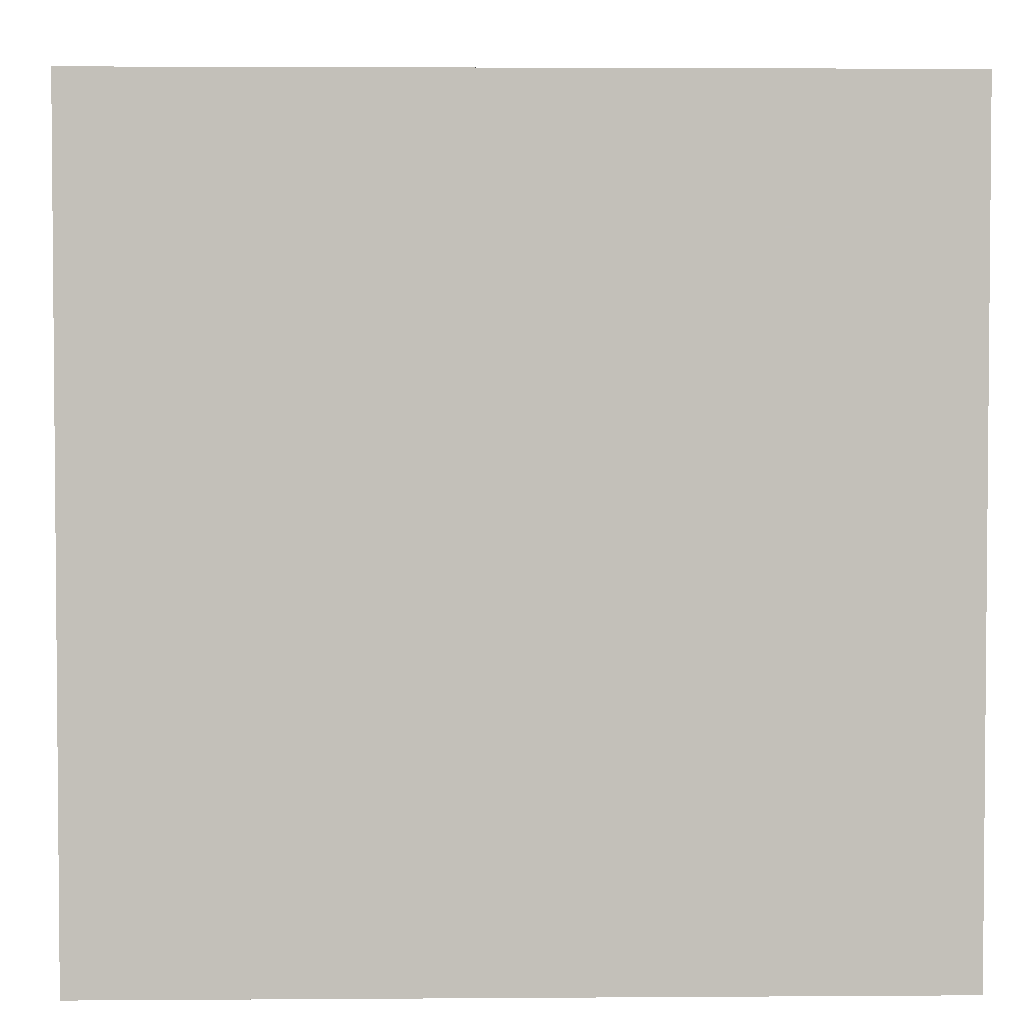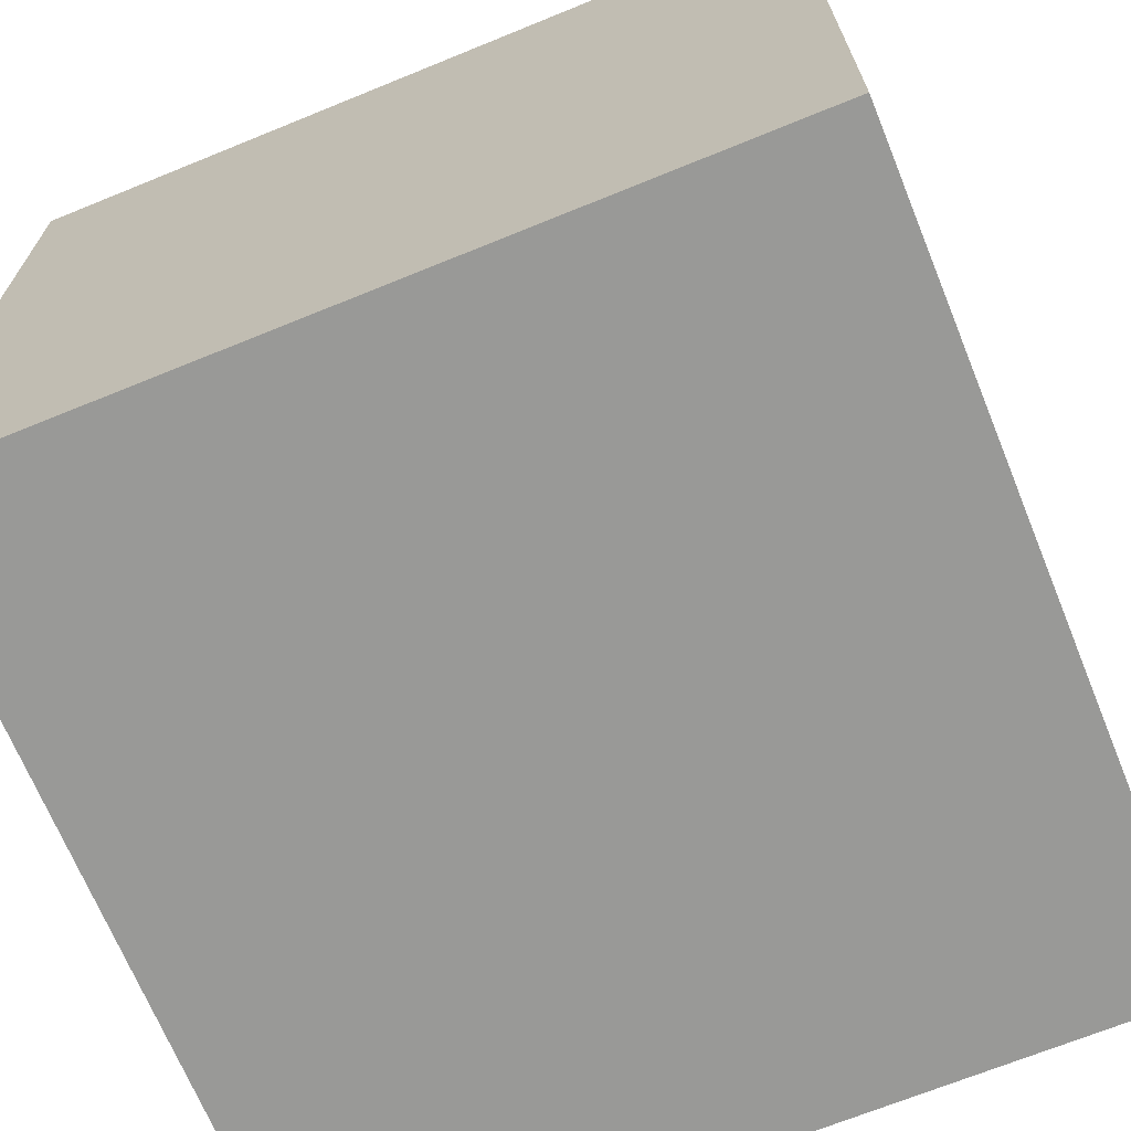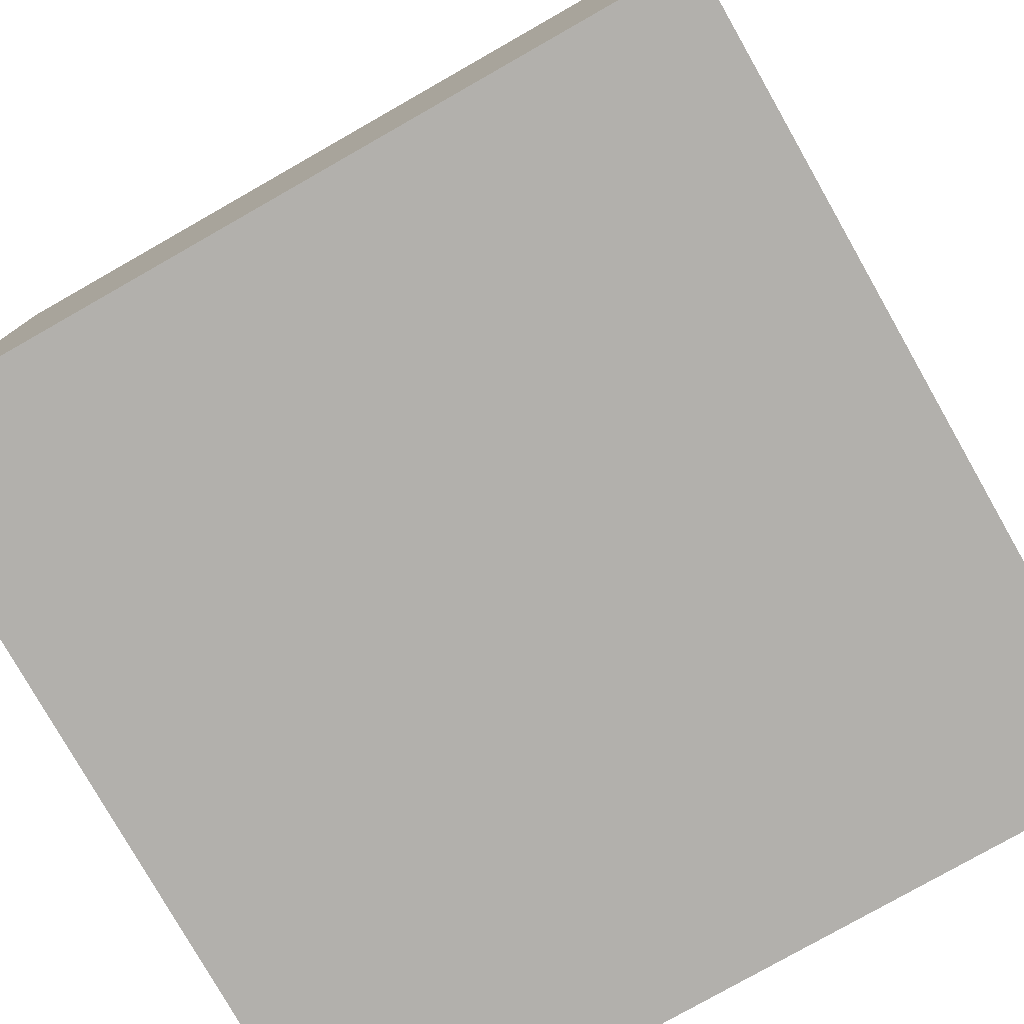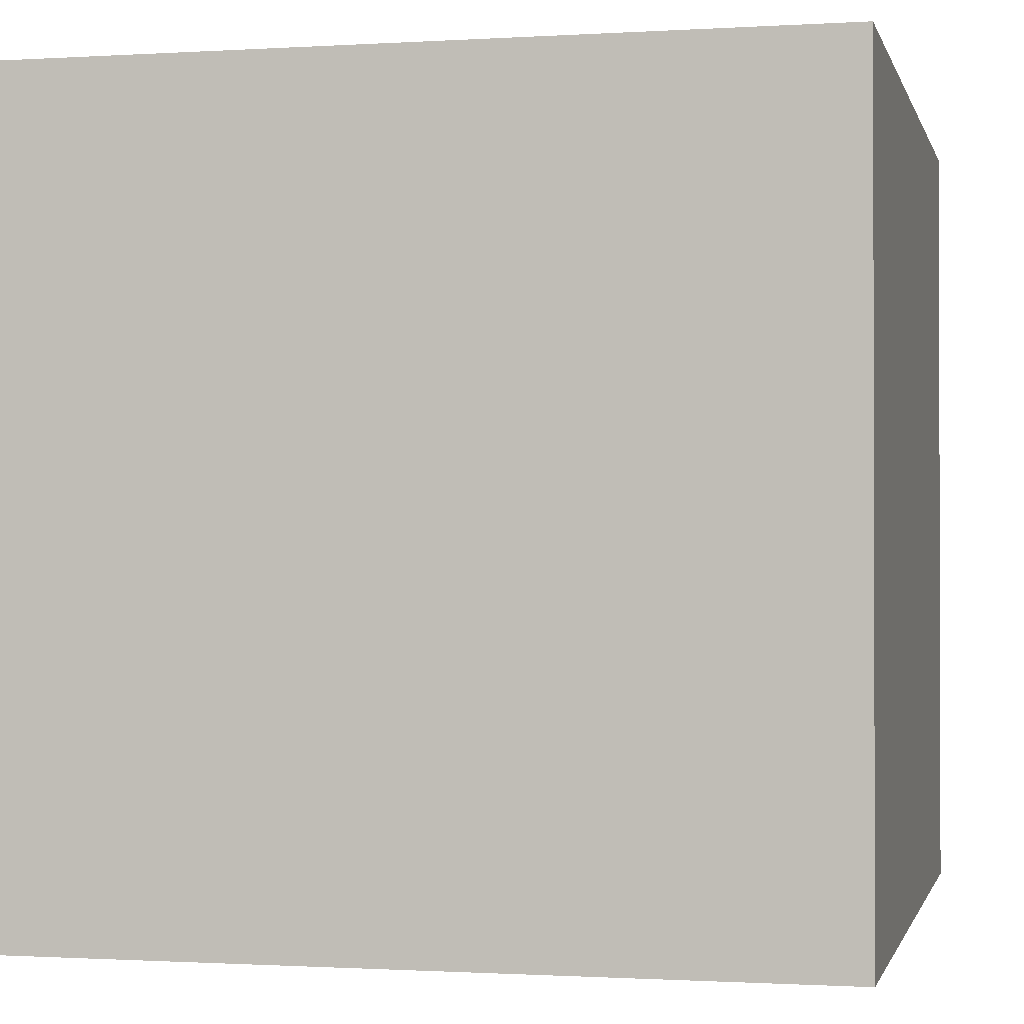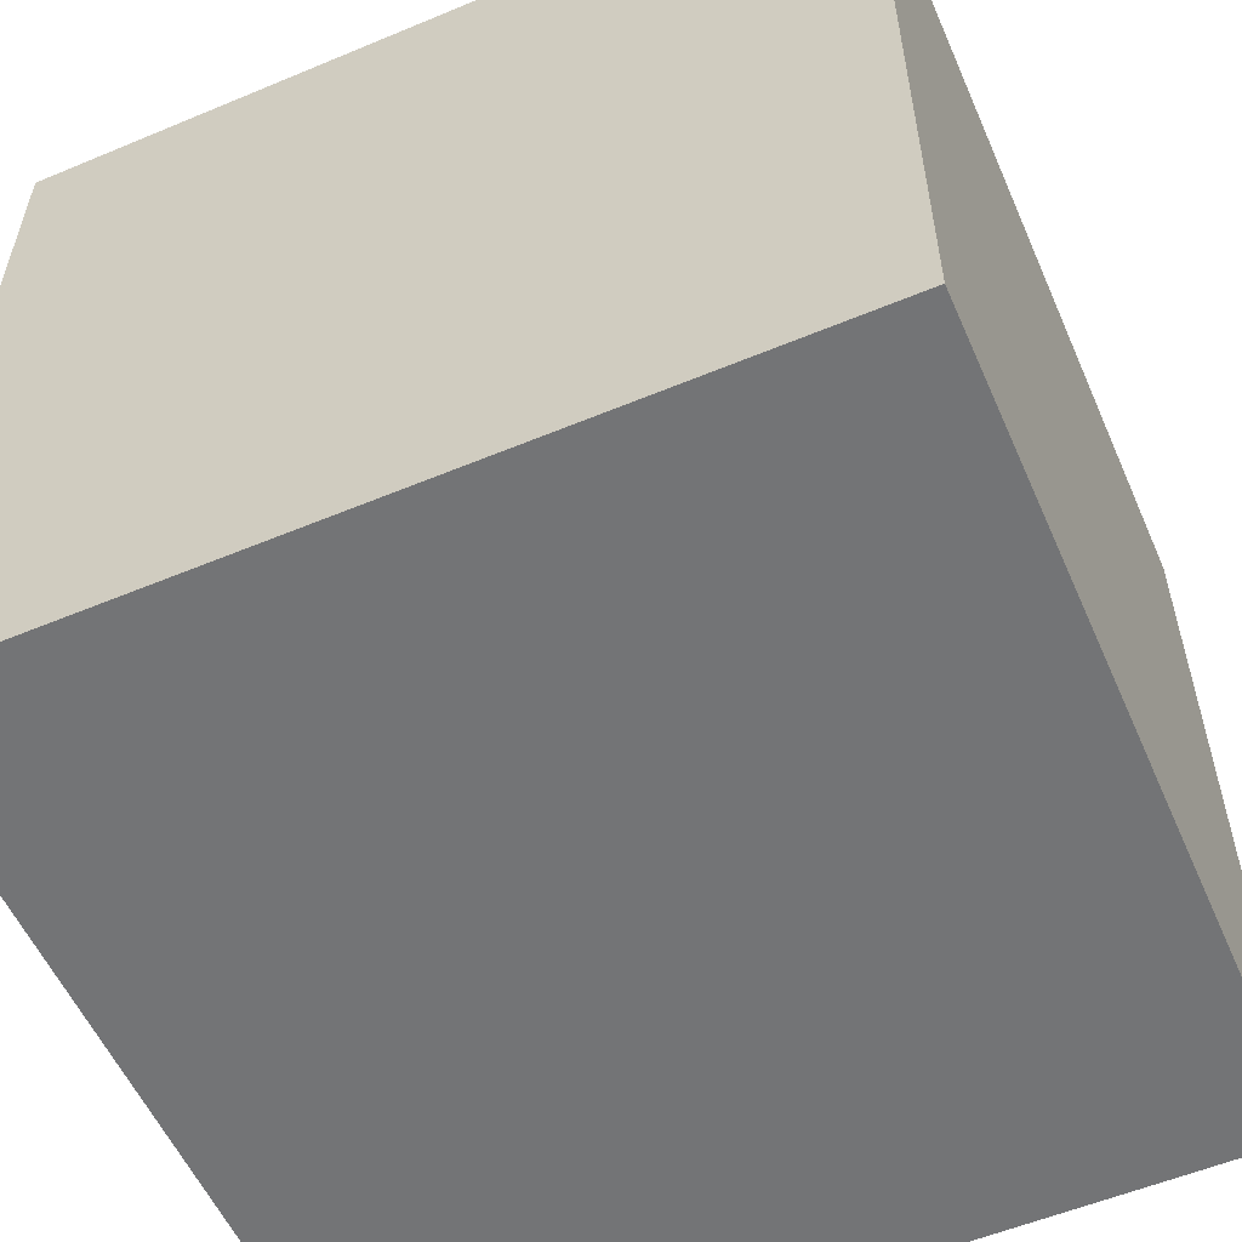
<metadata>
{"format":"obj","ext":"obj","renderer":"f3d","projection":"perspective","resolution":1024,"background":"white","views":[{"elev":3.1,"azim":-91.4,"up":"+Y"},{"elev":-68.8,"azim":22.2,"up":"+Y"},{"elev":-78.7,"azim":-60.4,"up":"+Z"},{"elev":-0.9,"azim":-167.0,"up":"+Y"},{"elev":-56.2,"azim":-156.4,"up":"+Y"}]}
</metadata>
<code>
o heart_28
v -0.5524 1.5 -0.4906
v -0.4048 1.5 0.07226
v -0.4048 1.4 0.07226
v -0.4742 1.5 -0.3122
v -0.4742 1.4 -0.3122
v -0.5738 1.5 -0.7567
v -1.061 1.5 -0.3096
v -1.056 1.5 -0.514
v -0.5406 1.5 0.1512
v -0.5406 1.4 0.1512
v -1.06 1.5 -0.4749
v -0.5203 1.5 0.1434
v -0.484 1.5 0.1294
v -0.484 1.4 0.1294
v -0.6201 1.5 -0.3513
v -0.3528 1.5 -0.01569
v -0.5524 1.4 -0.4906
v -0.5713 1.5 0.1571
v -1.107 -0.8398 -1.5
v -1.042 0.4427 -1.5
v -1.042 -0.1562 -1.5
v -1.146 -0.1562 1.5
v -0.638 1.1 -1.5
v -0.625 -0.6771 1.5
v -0.8333 -1.5 -0.6771
v -1.094 -1.5 -0.3125
v -0.8073 -1.5 1.198
v -1.042 -1.5 0.625
v -0.9896 -1.5 -1.5
v -0.9896 -1.5 1.5
v -1.003 1.5 0.3516
v -0.9115 1.5 1.094
v -0.9624 1.5 -0.7303
v -0.9896 1.5 -1.5
v -0.9505 1.5 -1.211
v -0.9161 1.5 0.05912
v -0.6194 1.5 -0.8032
v -0.6194 1.4 -0.8032
v -0.882 1.5 0.08934
v -0.882 1.4 0.08935
v -0.8429 1.5 0.115
v -0.6014 1.5 0.1629
v -0.6014 1.4 0.1629
v -0.5936 1.5 -0.7812
v -1.061 1.4 -0.3096
v 0.4557 0.9505 -1.5
v 0.3776 0.4948 1.5
v 0.3906 -0.2148 -1.5
v 0.3906 1.068 1.5
v 0.1562 -0.625 1.5
v 0.07812 -1.5 -0.625
v 0.599 -1.5 0.5208
v 0.4687 -1.5 -0
v -0.01302 -1.5 1.276
v 0.1562 -1.5 -1.5
v 0.4167 -1.5 -1.25
v 0.1562 -1.5 1.5
v 0.4167 1.5 -1.042
v 0.4687 1.5 0.4167
v 0.625 1.5 -0.2083
v 0.4297 1.5 1.042
v 0.1562 1.5 -1.5
v 0.1562 1.5 1.5
v -0.1042 -1.149 -1.5
v -1.065 1.5 -0.2517
v -0.5936 1.4 -0.7812
v -0.5433 1.5 -0.685
v 0.02604 -1.094 1.5
v -0.2083 0.4557 -1.5
v 0 0.4687 1.5
v 0.01302 -0.07812 1.5
v -0.2083 1.068 1.5
v 0 -1.5 0.05208
v -0.2083 -1.5 0.7812
v -0.2865 1.5 0.4818
v -0.2474 1.5 1.12
v -0.1823 1.5 -0.4167
v -0.2474 1.5 -1.12
v -0.6887 1.5 0.1624
v -0.7401 1.5 -0.8271
v -0.7401 1.4 -0.8271
v -0.3735 1.5 -0.2303
v -0.3735 1.4 -0.2303
v -0.5156 1.5 -0.3322
v -0.3411 1.5 -0.143
v -0.3411 1.4 -0.143
v 1.224 0.4948 -1.5
v 1.198 0.07812 1.5
v 1.12 1.094 -1.5
v 1.016 1.185 1.5
v 1.198 -0.3906 -1.5
v 1.224 -0.4688 1.5
v 1.224 -1.5 -0.625
v 1.094 -1.5 0.05208
v 1.5 -1.5 1.5
v 1.224 -1.5 0.625
v 1.042 -1.5 -1.25
v 1.068 0.599 1.5
v 1.107 1.5 -1.107
v 1.224 1.5 0.2083
v 1.302 1.5 -0.4948
v 1.198 -1.12 -1.5
v -1.02 1.5 -0.05885
v -1.059 1.5 -0.08937
v -1.059 1.4 -0.08937
v -0.8971 1.5 -0.7815
v -1.007 1.5 -0.669
v -1.007 1.4 -0.669
v -0.5433 1.4 -0.685
v -1.056 1.4 -0.514
v -0.5469 0.625 1.5
v -0.625 -0.1562 1.5
v -0.4818 -1.5 0.1823
v -0.3906 -1.5 -1.25
v -0.4687 1.5 1.5
v -0.5208 -1.224 1.5
v -1.5 -0.8333 1.198
v -1.5 -0.5078 -0.5208
v -1.5 -0.625 0.6771
v -1.5 -0.9896 -1.5
v -1.5 -1.029 -1.276
v -1.5 -0.8333 1.5
v -1.5 0.2604 -1.172
v -1.5 0.4167 0.1562
v -1.5 0.1823 -0.4818
v -1.5 0.3776 0.8398
v -1.5 0.4167 -1.5
v -1.5 0.4687 1.5
v -1.5 -0.3516 -1.016
v -1.5 -0 0.4687
v -1.5 -0.05208 -0
v -1.5 -0.2604 1.211
v -1.5 -0.2083 -1.5
v -1.5 -0.1562 1.5
v -1.5 1.25 0.2083
v -1.5 1.016 1.185
v -1.5 1.5 -1.5
v -1.5 1.25 -0.4427
v -1.5 1.5 1.5
v -1.5 -0.5469 0.1693
v -1.5 -1.5 -0.8333
v -1.5 -1.5 0.4167
v -1.5 -1.5 -0.1562
v -1.5 -1.5 1.5
v -1.5 -1.5 -1.5
v -1.5 0.625 -0.8333
v -1.5 1.5 0.1562
v -1.5 1.5 0.8333
v -1.5 1.5 -0.4167
v -1.5 -1.094 0.07812
v -1.5 -1.25 1.042
v -1.5 -1.211 -0.4167
v -1.5 1.107 0.7031
v -1.5 0.8333 -0.2083
v -1.5 0.9766 -1.016
v -0.9624 1.4 -0.7303
v -0.3528 1.4 -0.01569
v -1.102 1.4 -0.1134
v -1.085 1.5 -0.1629
v -0.4356 1.5 0.09946
v 0.625 -1.042 -1.5
v 0.6315 -1.068 1.5
v 0.599 -0.1823 1.5
v 0.5859 -1.5 -0.5469
v 0.651 -1.5 1.198
v 0.8333 -1.5 -1.5
v 0.8333 -1.5 1.5
v 0.8333 1.5 -1.5
v 0.8333 1.5 1.5
v -1.076 1.5 -0.1855
v -1.076 1.4 -0.1855
v -0.6887 1.4 0.1624
v -0.6201 1.4 -0.3513
v 1.5 -1.5 -1.5
v 1.5 -0.5208 -0.6641
v 1.5 -1.042 0.4297
v 1.5 -1.042 -0.2083
v 1.5 -0.8333 -1.5
v 1.5 -1.146 -1.042
v 1.5 -0.9896 1.5
v 1.5 0.1953 0.4688
v 1.5 0.2474 -0.3255
v 1.5 0.4688 -1.5
v 1.5 0.09115 -1.217
v 1.5 0.4167 1.5
v 1.5 -0.03255 1.042
v 1.5 -0.1562 -1.5
v 1.5 -0.2083 1.5
v 1.5 1.042 0.3255
v 1.5 1.029 1.035
v 1.5 1.139 -0.3939
v 1.5 1.5 -1.5
v 1.5 1.068 -1.224
v 1.5 1.5 1.5
v 1.5 -1.5 0.1562
v 1.5 -1.5 -0.4688
v 1.5 -1.5 0.8333
v 1.5 1.5 -0.8333
v 1.5 1.5 0.4167
v 1.5 1.5 -0.1562
v 1.5 1.5 0.9896
v 1.5 -0.8724 1.107
v 1.5 -0.4167 0.2083
v -0.5373 1.5 -0.577
v -0.5373 1.4 -0.577
v -0.3398 1.5 -0.08472
v -1.276 -1.029 1.5
v -1.354 0.2083 1.5
v -1.25 1.042 -1.5
v -1.107 1.198 1.5
v -1.224 -1.5 -1.042
v -1.146 -1.5 0.1823
v -1.12 0.5729 1.5
v -1.102 1.5 -0.1134
v -1.25 1.5 -0.4687
v -0.662 1.5 -0.8204
v -0.662 1.4 -0.8204
v -1.02 1.4 -0.05885
v -0.3534 1.5 -0.1942
v -0.3534 1.4 -0.1942
v -0.5349 1.5 -0.6156
v -0.4167 -0.2214 -1.5
v -0.4297 -1.5 -0.625
v -0.4167 -1.5 -1.5
v -0.4167 -1.5 1.5
v -0.4167 1.5 -1.5
v -1.043 1.5 -0.5762
v -0.7395 1.5 0.1534
v -0.5766 1.5 -0.3486
v -0.5766 1.4 -0.3486
v 1.035 1.5 1.068
v -0.5762 1.5 -0.4194
v -0.5349 1.4 -0.6156
v -1.063 1.5 -0.4358
v -1.063 1.4 -0.4358
v -0.5738 1.4 -0.7567
v -0.8429 1.4 0.115
v -0.3723 1.5 0.03257
v -0.3723 1.4 0.03257
v -0.5156 1.4 -0.3322
v -0.8971 1.4 -0.7815
v -0.4356 1.4 0.09946
v -1.065 1.4 -0.2517
v -0.3398 1.4 -0.08472
v -0.9161 1.4 0.05912
v -0.8194 1.5 -0.8146
v -0.8194 1.4 -0.8146
v -0.7395 1.4 0.1534
v -0.4444 1.5 -0.2919
v -0.4444 1.4 -0.2919
v -0.5762 1.4 -0.4194
v -1.043 1.4 -0.5762
f 122 151 144
f 30 207 144
f 207 122 144
f 122 117 151
f 144 27 30
f 30 116 207
f 151 142 144
f 225 116 30
f 122 132 117
f 151 150 142
f 142 28 144
f 27 225 30
f 207 22 122
f 134 132 122
f 24 22 207
f 22 134 122
f 117 119 151
f 28 27 144
f 116 24 207
f 119 150 151
f 150 143 142
f 142 212 28
f 27 54 225
f 57 116 225
f 132 119 117
f 143 212 142
f 74 54 27
f 54 57 225
f 57 68 116
f 150 152 143
f 28 74 27
f 22 208 134
f 128 132 134
f 208 128 134
f 128 126 132
f 119 140 150
f 57 162 68
f 24 112 22
f 152 141 143
f 143 26 212
f 212 113 28
f 28 113 74
f 167 162 57
f 68 24 116
f 132 130 119
f 141 26 143
f 54 167 57
f 68 50 24
f 22 213 208
f 208 213 128
f 126 130 132
f 54 165 167
f 128 136 126
f 26 113 212
f 24 71 112
f 139 136 128
f 130 140 119
f 141 211 26
f 50 71 24
f 112 213 22
f 213 139 128
f 152 121 141
f 112 111 213
f 213 210 139
f 130 131 140
f 26 223 113
f 113 73 74
f 74 52 54
f 162 50 68
f 140 118 150
f 150 118 152
f 211 25 26
f 25 223 26
f 52 165 54
f 167 95 162
f 131 118 140
f 118 121 152
f 121 145 141
f 165 95 167
f 71 111 112
f 136 153 126
f 126 124 130
f 145 211 141
f 73 52 74
f 162 163 50
f 50 163 71
f 124 131 130
f 131 125 118
f 118 129 121
f 223 73 113
f 52 95 165
f 95 92 162
f 71 70 111
f 153 124 126
f 223 51 73
f 73 53 52
f 52 96 95
f 92 163 162
f 111 210 213
f 139 148 136
f 121 120 145
f 32 148 139
f 148 153 136
f 124 125 131
f 125 129 118
f 19 145 120
f 145 29 211
f 211 114 25
f 202 180 95
f 70 72 111
f 153 154 124
f 19 29 145
f 114 223 25
f 51 53 73
f 202 95 197
f 71 47 70
f 111 72 210
f 64 29 19
f 51 164 53
f 180 92 95
f 163 47 71
f 29 114 211
f 96 197 95
f 210 115 139
f 148 135 153
f 135 154 153
f 154 125 124
f 129 120 121
f 53 94 52
f 52 94 96
f 176 202 197
f 92 88 163
f 72 115 210
f 32 139 115
f 31 148 32
f 125 123 129
f 129 133 120
f 114 51 223
f 180 188 92
f 70 49 72
f 75 31 32
f 19 120 133
f 222 64 19
f 29 224 114
f 202 188 180
f 88 47 163
f 47 49 70
f 75 32 76
f 13 31 75
f 148 147 135
f 21 19 133
f 64 224 29
f 164 94 53
f 94 197 96
f 203 202 176
f 186 188 202
f 76 32 115
f 31 147 148
f 154 146 125
f 146 123 125
f 123 133 129
f 222 19 21
f 94 195 197
f 203 186 202
f 188 88 92
f 88 98 47
f 98 49 47
f 31 13 12
f 9 18 31
f 31 12 9
f 214 147 31
f 135 138 154
f 176 197 195
f 181 186 203
f 72 63 115
f 13 75 160
f 79 228 31
f 31 18 42
f 31 42 79
f 31 228 41
f 48 64 222
f 224 55 114
f 114 56 51
f 177 176 195
f 182 181 203
f 76 115 63
f 75 206 16
f 2 160 75
f 75 16 238
f 238 2 75
f 31 41 39
f 31 36 103
f 154 155 146
f 64 55 224
f 56 164 51
f 164 93 94
f 203 176 177
f 98 90 49
f 77 206 75
f 36 31 39
f 214 31 103
f 104 214 103
f 147 138 135
f 138 155 154
f 188 98 88
f 49 63 72
f 85 206 77
f 77 82 219
f 77 219 85
f 215 147 214
f 147 149 138
f 146 155 123
f 123 127 133
f 20 21 133
f 69 222 21
f 69 48 222
f 55 56 114
f 93 195 94
f 188 185 98
f 61 76 63
f 61 75 76
f 60 77 75
f 77 4 249
f 249 82 77
f 7 214 159
f 159 170 65
f 7 159 65
f 7 215 214
f 215 149 147
f 20 133 127
f 69 21 20
f 46 48 69
f 56 97 164
f 93 196 195
f 175 203 177
f 186 185 188
f 59 75 61
f 60 75 59
f 84 4 77
f 97 93 164
f 177 195 196
f 182 203 175
f 190 186 181
f 49 169 63
f 215 7 234
f 234 11 8
f 215 234 8
f 155 127 123
f 161 64 48
f 161 55 64
f 55 166 56
f 90 169 49
f 61 63 169
f 58 77 60
f 84 77 1
f 232 15 229
f 229 84 1
f 1 232 229
f 227 107 215
f 215 8 227
f 35 149 215
f 149 137 138
f 138 137 155
f 155 137 127
f 209 20 127
f 23 69 20
f 161 166 55
f 166 97 56
f 189 181 182
f 189 190 181
f 190 185 186
f 185 194 98
f 231 61 169
f 99 58 60
f 107 35 215
f 35 137 149
f 209 127 137
f 87 48 46
f 179 177 196
f 191 189 182
f 190 194 185
f 59 61 231
f 78 67 77
f 204 1 77
f 77 67 221
f 221 204 77
f 33 35 107
f 23 20 209
f 175 177 179
f 100 59 231
f 58 78 77
f 35 33 106
f 46 69 23
f 91 161 48
f 102 166 161
f 93 174 196
f 184 182 175
f 194 90 98
f 60 59 100
f 6 67 78
f 78 37 44
f 44 6 78
f 35 106 246
f 35 246 80
f 89 87 46
f 87 91 48
f 91 102 161
f 97 174 93
f 179 196 174
f 37 78 35
f 216 37 35
f 35 80 216
f 101 60 100
f 99 60 101
f 184 175 179
f 191 182 184
f 90 194 169
f 174 166 102
f 166 174 97
f 231 169 194
f 168 58 99
f 62 78 58
f 226 35 78
f 34 23 209
f 62 46 23
f 168 89 46
f 193 191 184
f 198 191 193
f 200 189 191
f 199 190 189
f 199 100 231
f 200 101 100
f 198 99 101
f 192 168 99
f 168 62 58
f 62 226 78
f 226 34 35
f 34 137 35
f 34 209 137
f 226 23 34
f 62 23 226
f 168 46 62
f 192 89 168
f 192 87 89
f 183 91 87
f 178 102 91
f 178 174 102
f 178 184 179
f 183 193 184
f 192 198 193
f 198 200 191
f 200 199 189
f 199 201 190
f 201 194 190
f 201 231 194
f 199 231 201
f 200 100 199
f 198 101 200
f 192 99 198
f 192 183 87
f 183 187 91
f 187 178 91
f 178 179 174
f 187 184 178
f 183 184 187
f 192 193 183
f 66 217 236
f 217 66 38
f 66 236 44
f 217 109 236
f 217 38 37
f 37 216 217
f 44 37 38
f 38 66 44
f 6 44 236
f 81 109 217
f 236 109 6
f 216 80 217
f 109 81 233
f 81 217 80
f 67 6 109
f 109 233 67
f 81 247 233
f 221 67 233
f 80 246 247
f 247 81 80
f 247 205 233
f 233 205 221
f 246 106 247
f 241 205 247
f 204 221 205
f 241 247 106
f 205 241 17
f 1 204 205
f 205 17 1
f 106 33 241
f 156 17 241
f 156 241 33
f 17 156 108
f 17 251 1
f 33 107 156
f 108 252 17
f 108 156 107
f 232 1 251
f 252 251 17
f 252 108 227
f 107 227 108
f 251 173 232
f 251 252 173
f 227 8 252
f 15 232 173
f 173 252 110
f 110 252 8
f 173 230 15
f 110 235 173
f 8 11 110
f 229 15 230
f 173 10 230
f 11 234 235
f 235 110 11
f 235 45 173
f 84 229 230
f 230 240 84
f 10 173 43
f 240 230 10
f 45 235 234
f 234 7 45
f 243 173 45
f 18 9 10
f 10 43 18
f 172 43 173
f 5 240 10
f 218 173 243
f 7 65 243
f 243 45 7
f 240 5 4
f 4 84 240
f 43 42 18
f 10 9 12
f 43 172 42
f 172 173 248
f 5 10 14
f 218 245 173
f 218 243 171
f 12 13 14
f 14 10 12
f 79 42 172
f 172 248 79
f 248 173 237
f 5 14 250
f 245 218 103
f 103 36 245
f 245 40 173
f 171 105 218
f 65 170 171
f 171 243 65
f 249 4 5
f 5 250 249
f 13 160 14
f 228 79 248
f 248 237 228
f 173 40 237
f 242 250 14
f 245 36 39
f 40 245 39
f 171 158 105
f 104 103 218
f 218 105 104
f 171 170 159
f 242 14 160
f 41 228 237
f 237 40 41
f 250 242 157
f 39 41 40
f 159 214 158
f 158 171 159
f 105 158 104
f 82 249 250
f 250 83 82
f 244 250 157
f 3 157 242
f 158 214 104
f 250 86 83
f 160 2 3
f 3 242 160
f 244 86 250
f 244 157 206
f 3 239 157
f 219 82 83
f 83 220 219
f 86 220 83
f 86 244 85
f 16 206 157
f 206 85 244
f 2 238 239
f 239 3 2
f 157 239 16
f 85 219 220
f 220 86 85
f 238 16 239

</code>
